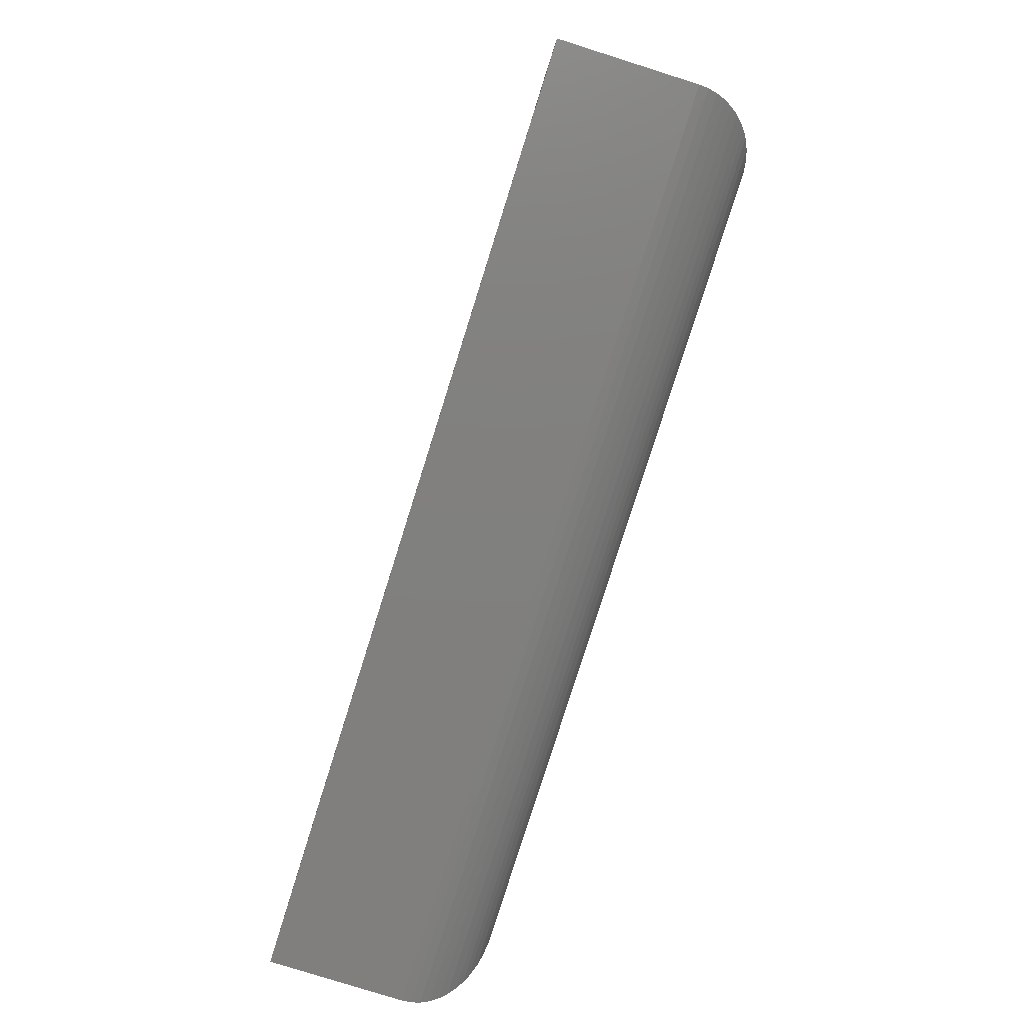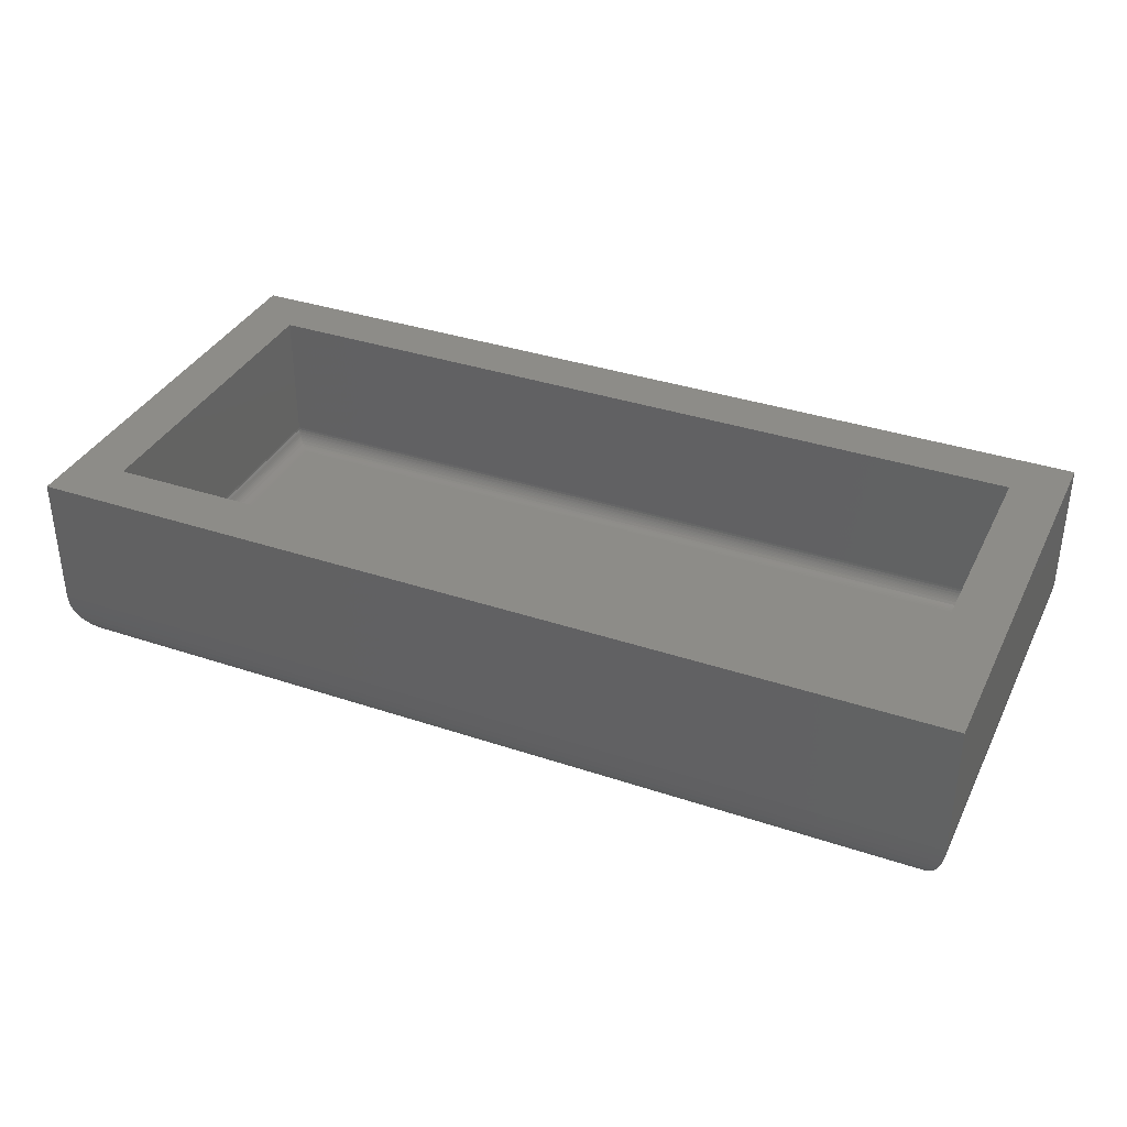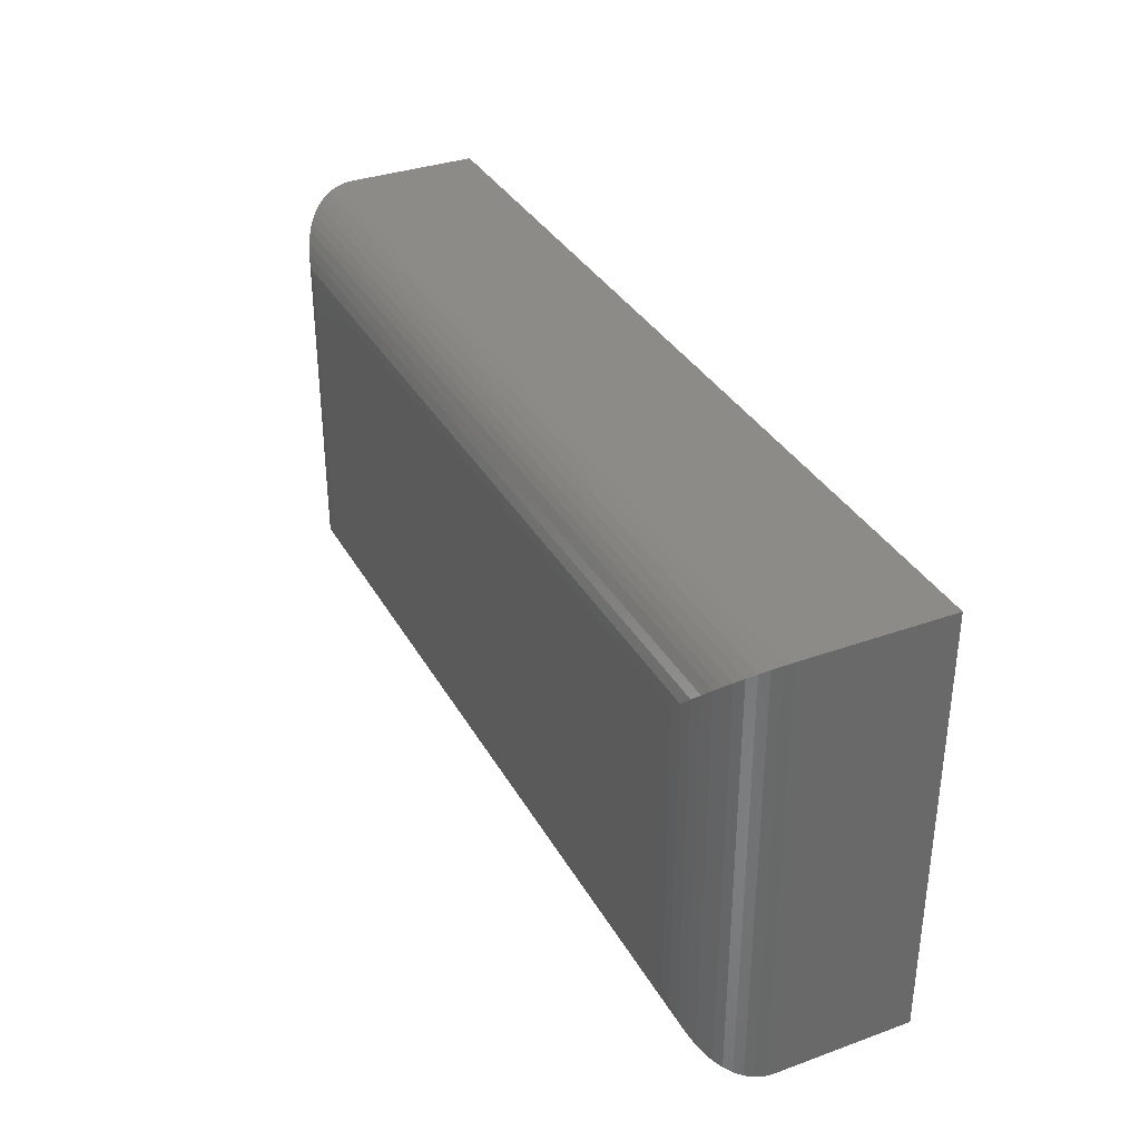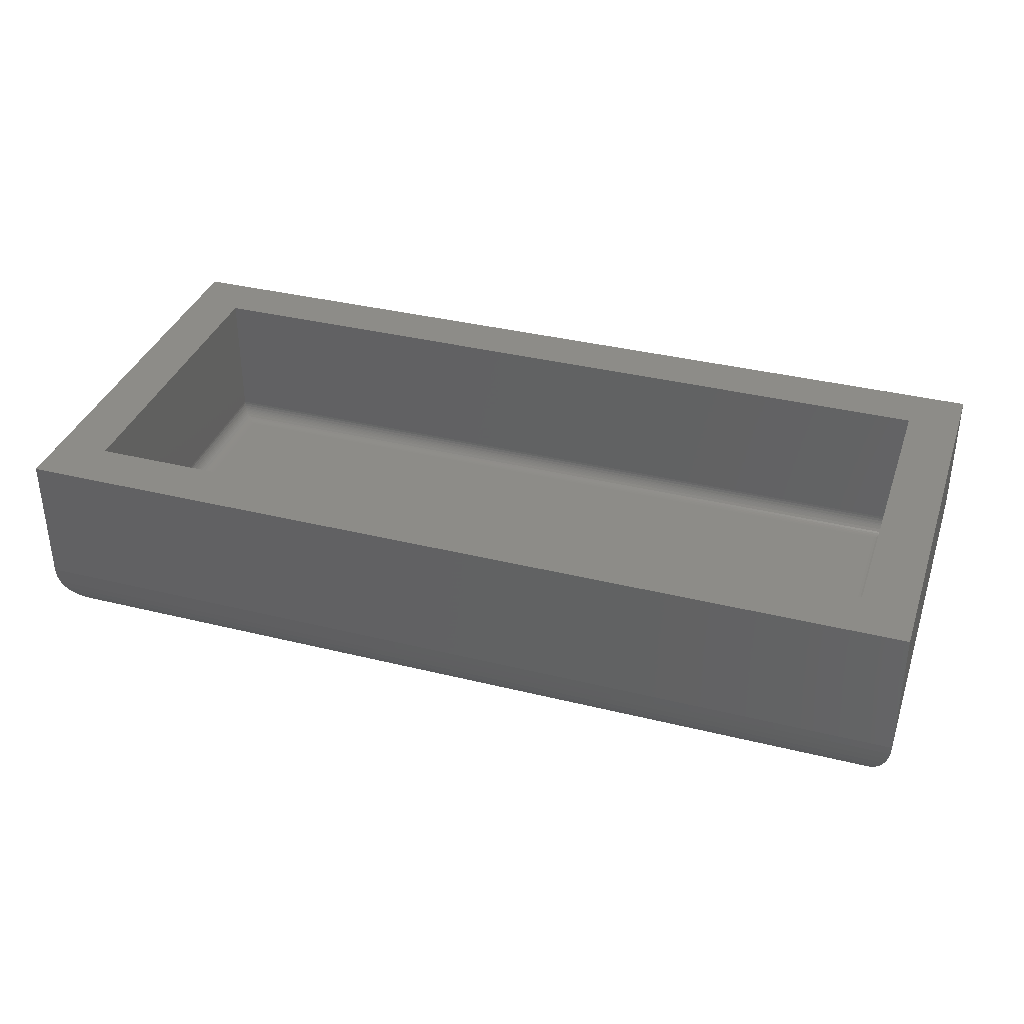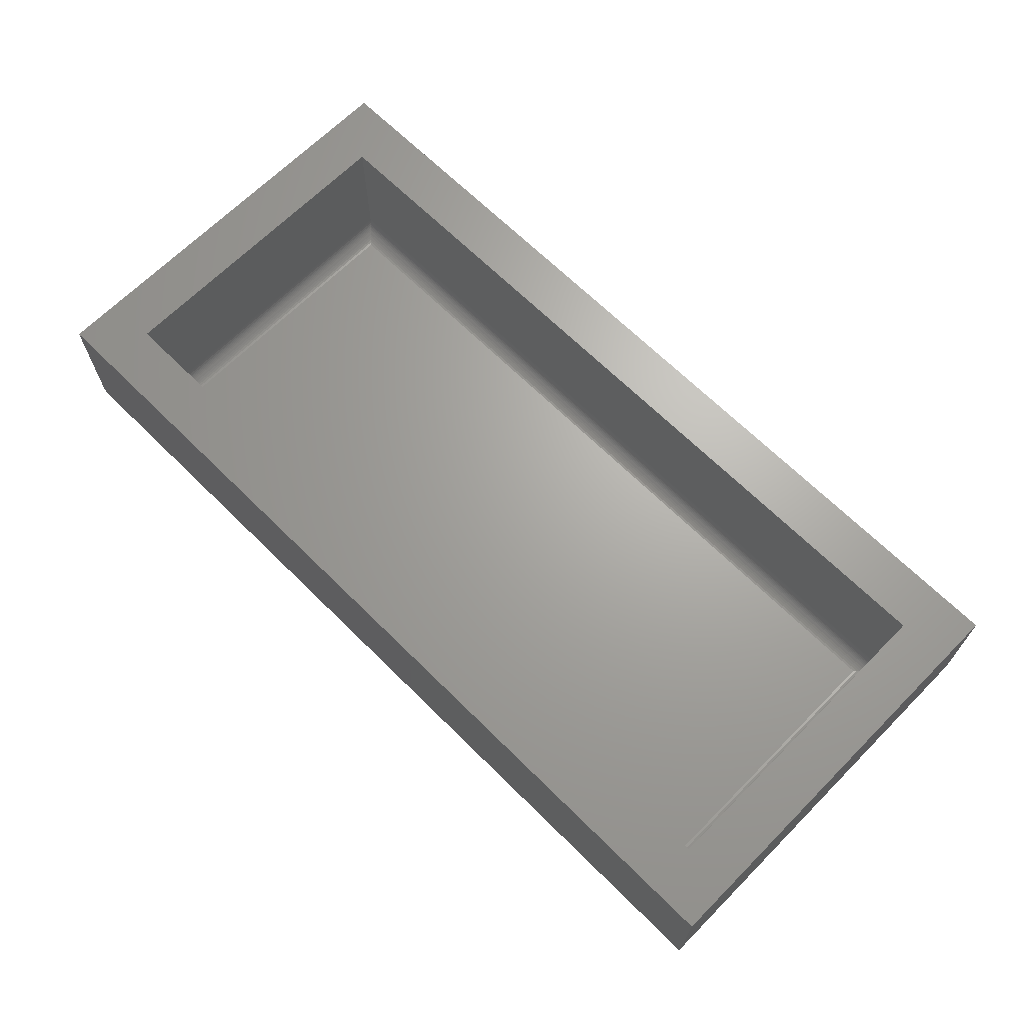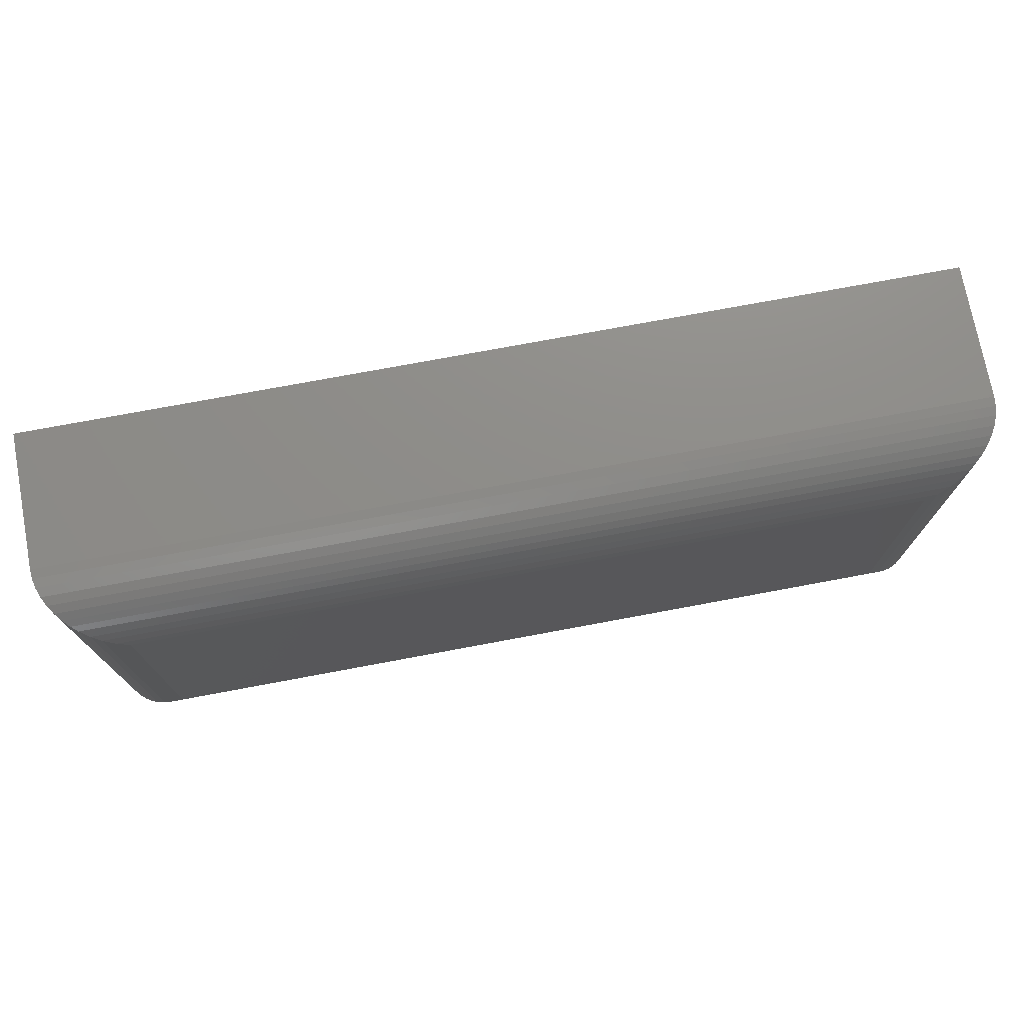
<metadata>
{"format":"stl","ext":"stl","renderer":"f3d","projection":"perspective","resolution":1024,"background":"white","views":[{"elev":-80.0,"azim":72.5,"up":"+Y"},{"elev":35.8,"azim":23.8,"up":"+Z"},{"elev":34.5,"azim":-115.7,"up":"+Y"},{"elev":35.9,"azim":18.0,"up":"+Z"},{"elev":67.1,"azim":-135.2,"up":"+Z"},{"elev":74.4,"azim":169.4,"up":"+Y"}]}
</metadata>
<code>
# stl→obj: 112 verts, 220 faces
v -0.03125 -0.3516 0.15
v 0.01562 -0.3047 0.15
v -0.03125 0.03125 0.15
v 0.01562 -0.01562 0.15
v 0.7812 0.03125 0.15
v 0.7344 -0.01562 0.15
v 0.7812 -0.3516 0.15
v 0.7344 -0.3047 0.15
v 0.7344 -0.01562 0.03125
v 0.7344 -0.3047 0.03125
v 0.01562 -0.01562 0.03125
v 0.01562 -0.3047 0.03125
v 0.03125 -0.2891 -0.03125
v 0.03125 -0.03125 -0.03125
v 0.7188 -0.2891 -0.03125
v 0.7188 -0.03125 -0.03125
v 0.7812 0.03125 0.03125
v 0.7812 -0.3516 0.03125
v -0.03125 0.03125 0.03125
v -0.03125 -0.3516 0.03125
v 0.7286 -0.02136 -0.03046
v 0.7286 -0.299 -0.03046
v 0.7807 -0.3511 0.02327
v 0.7807 0.03074 0.02327
v 0.7792 -0.3496 0.01552
v 0.7792 0.02924 0.01552
v 0.7767 -0.347 0.007761
v 0.7767 0.02667 0.007761
v 0.7732 -0.3435 0.0005312
v 0.7732 0.02318 0.0005312
v 0.7689 -0.3392 -0.006048
v 0.7689 0.0189 -0.006048
v 0.7639 -0.3342 -0.01194
v 0.7639 0.01393 -0.01194
v 0.7589 -0.3292 -0.01662
v 0.7589 0.008931 -0.01662
v 0.7538 -0.3241 -0.0205
v 0.7538 0.003795 -0.0205
v 0.7461 -0.3164 -0.02493
v 0.7461 -0.003869 -0.02493
v 0.7384 -0.3087 -0.0281
v 0.7384 -0.01165 -0.0281
v 0.02136 -0.299 -0.03046
v -0.03074 -0.3511 0.02327
v 0.01165 -0.3087 -0.0281
v 0.003869 -0.3164 -0.02493
v -0.003795 -0.3241 -0.0205
v -0.008931 -0.3292 -0.01662
v -0.01393 -0.3342 -0.01194
v -0.0189 -0.3392 -0.006048
v -0.02318 -0.3435 0.0005312
v -0.02667 -0.347 0.007761
v -0.02924 -0.3496 0.01552
v 0.02136 -0.02136 -0.03046
v -0.03074 0.03074 0.02327
v 0.01165 -0.01165 -0.0281
v 0.003867 -0.003869 -0.02493
v -0.003797 0.003795 -0.0205
v -0.008932 0.008931 -0.01662
v -0.01393 0.01393 -0.01194
v -0.0189 0.0189 -0.006048
v -0.02318 0.02318 0.0005312
v -0.02667 0.02667 0.007761
v -0.02924 0.02924 0.01552
v 0.03125 -0.2891 0.01562
v 0.7188 -0.2891 0.01562
v 0.03125 -0.03125 0.01562
v 0.7188 -0.03125 0.01562
v 0.721 -0.2913 0.01578
v 0.721 -0.02902 0.01578
v 0.7292 -0.02083 0.01961
v 0.7292 -0.2995 0.01961
v 0.7302 -0.01978 0.02063
v 0.7268 -0.2972 0.01788
v 0.7268 -0.02316 0.01788
v 0.725 -0.2953 0.01694
v 0.725 -0.02498 0.01694
v 0.7231 -0.2934 0.01624
v 0.7231 -0.02689 0.01624
v 0.7302 -0.3005 0.02063
v 0.7312 -0.3015 0.02177
v 0.7312 -0.01883 0.02177
v 0.732 -0.3023 0.023
v 0.732 -0.01798 0.023
v 0.7328 -0.3031 0.02432
v 0.7328 -0.01725 0.02432
v 0.7337 -0.304 0.02661
v 0.7337 -0.01633 0.02661
v 0.7342 -0.3045 0.02902
v 0.7342 -0.01578 0.02902
v 0.02902 -0.2913 0.01578
v 0.02689 -0.2934 0.01624
v 0.02498 -0.2953 0.01694
v 0.02316 -0.2972 0.01788
v 0.02083 -0.2995 0.01961
v 0.01978 -0.3005 0.02063
v 0.01883 -0.3015 0.02177
v 0.01798 -0.3023 0.023
v 0.01725 -0.3031 0.02432
v 0.01633 -0.304 0.02661
v 0.01578 -0.3045 0.02902
v 0.02902 -0.02902 0.01578
v 0.02689 -0.02689 0.01624
v 0.02498 -0.02498 0.01694
v 0.02316 -0.02316 0.01788
v 0.02083 -0.02083 0.01961
v 0.01979 -0.01978 0.02063
v 0.01883 -0.01883 0.02177
v 0.01798 -0.01798 0.023
v 0.01725 -0.01725 0.02432
v 0.01633 -0.01633 0.02661
v 0.01578 -0.01578 0.02902
f 1 2 3
f 3 2 4
f 3 4 5
f 5 4 6
f 5 6 7
f 7 6 8
f 7 8 1
f 1 8 2
f 9 10 6
f 6 10 8
f 4 2 11
f 11 2 12
f 4 11 6
f 6 11 9
f 2 8 12
f 12 8 10
f 13 14 15
f 15 14 16
f 17 5 18
f 18 5 7
f 3 19 1
f 1 19 20
f 3 5 19
f 19 5 17
f 1 20 7
f 7 20 18
f 15 21 22
f 15 16 21
f 17 23 24
f 17 18 23
f 24 23 25
f 24 25 26
f 26 25 27
f 26 27 28
f 28 27 29
f 28 29 30
f 30 29 31
f 30 31 32
f 32 31 33
f 32 33 34
f 34 33 35
f 34 35 36
f 36 35 37
f 36 37 38
f 38 37 39
f 38 39 40
f 40 39 41
f 40 41 42
f 42 41 22
f 42 22 21
f 13 22 43
f 13 15 22
f 18 44 23
f 18 20 44
f 43 22 41
f 43 41 45
f 45 41 39
f 45 39 46
f 46 39 37
f 46 37 47
f 47 37 35
f 47 35 48
f 48 35 33
f 48 33 49
f 49 33 31
f 49 31 50
f 50 31 29
f 50 29 51
f 51 29 27
f 51 27 52
f 52 27 25
f 52 25 53
f 53 25 23
f 53 23 44
f 14 43 54
f 14 13 43
f 20 55 44
f 20 19 55
f 54 43 45
f 54 45 56
f 56 45 46
f 56 46 57
f 57 46 47
f 57 47 58
f 58 47 48
f 58 48 59
f 59 48 49
f 59 49 60
f 60 49 50
f 60 50 61
f 61 50 51
f 61 51 62
f 62 51 52
f 62 52 63
f 63 52 53
f 63 53 64
f 64 53 44
f 64 44 55
f 16 54 21
f 16 14 54
f 19 24 55
f 19 17 24
f 55 24 26
f 55 26 64
f 64 26 28
f 64 28 63
f 63 28 30
f 63 30 62
f 62 30 32
f 62 32 61
f 61 32 34
f 61 34 60
f 60 34 36
f 60 36 59
f 59 36 38
f 59 38 58
f 58 38 40
f 58 40 57
f 57 40 42
f 57 42 56
f 56 42 21
f 56 21 54
f 65 66 67
f 67 66 68
f 69 70 66
f 70 68 66
f 71 72 73
f 74 72 71
f 75 74 71
f 76 74 75
f 77 76 75
f 78 76 77
f 79 78 77
f 69 78 79
f 70 69 79
f 72 80 73
f 73 80 81
f 73 81 82
f 82 81 83
f 82 83 84
f 84 83 85
f 84 85 86
f 86 85 87
f 86 87 88
f 88 87 89
f 88 89 90
f 90 89 10
f 90 10 9
f 91 69 65
f 69 66 65
f 78 69 91
f 92 78 91
f 76 78 92
f 93 76 92
f 74 76 93
f 94 74 93
f 72 74 94
f 95 72 94
f 80 72 95
f 95 96 80
f 80 96 97
f 80 97 81
f 81 97 98
f 81 98 83
f 83 98 99
f 83 99 85
f 85 99 100
f 85 100 87
f 87 100 101
f 87 101 89
f 89 101 12
f 89 12 10
f 102 91 67
f 91 65 67
f 92 91 102
f 103 92 102
f 93 92 103
f 104 93 103
f 94 93 104
f 105 94 104
f 95 94 105
f 106 95 105
f 96 95 106
f 106 107 96
f 96 107 108
f 96 108 97
f 97 108 109
f 97 109 98
f 98 109 110
f 98 110 99
f 99 110 111
f 99 111 100
f 100 111 112
f 100 112 101
f 101 112 11
f 101 11 12
f 70 102 68
f 102 67 68
f 106 71 107
f 75 71 106
f 105 75 106
f 77 75 105
f 104 77 105
f 79 77 104
f 103 79 104
f 70 79 103
f 102 70 103
f 71 73 107
f 107 73 82
f 107 82 108
f 108 82 84
f 108 84 109
f 109 84 86
f 109 86 110
f 110 86 88
f 110 88 111
f 111 88 90
f 111 90 112
f 112 90 9
f 112 9 11

</code>
